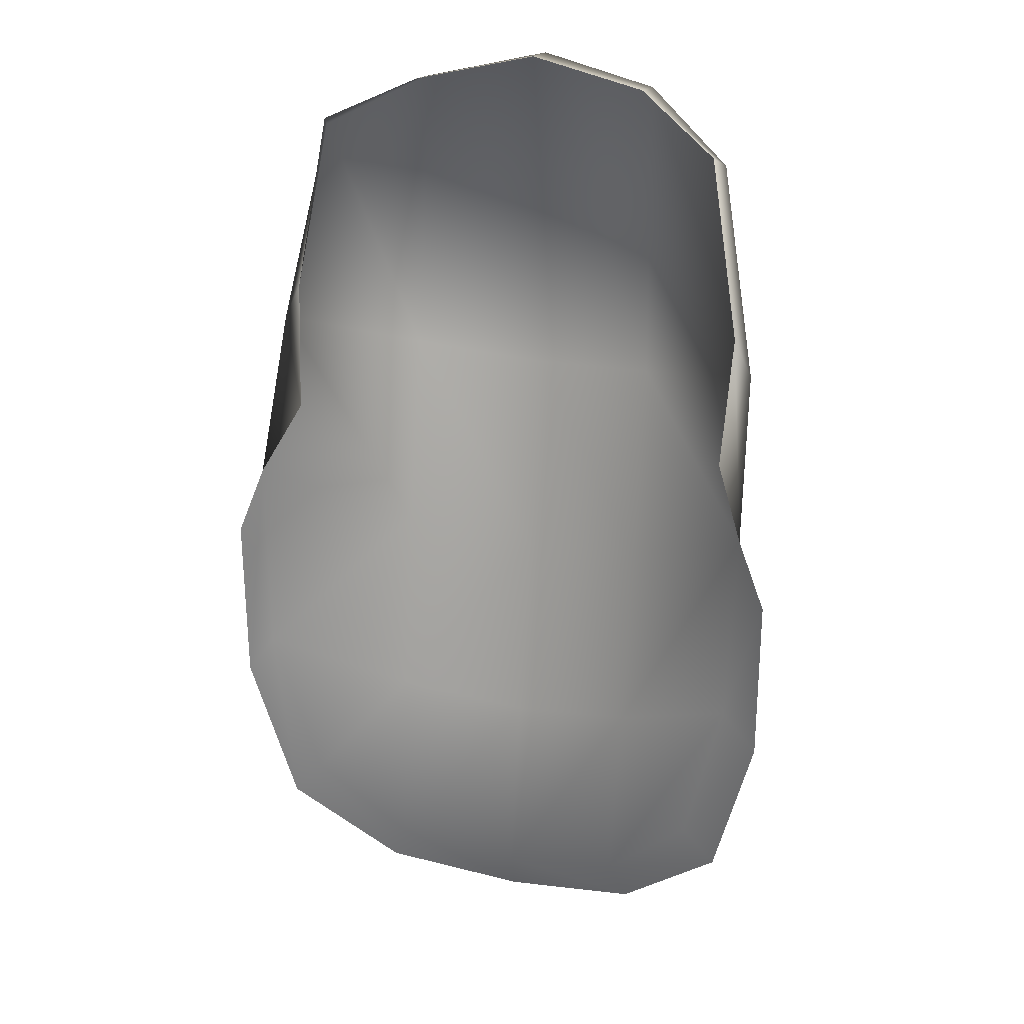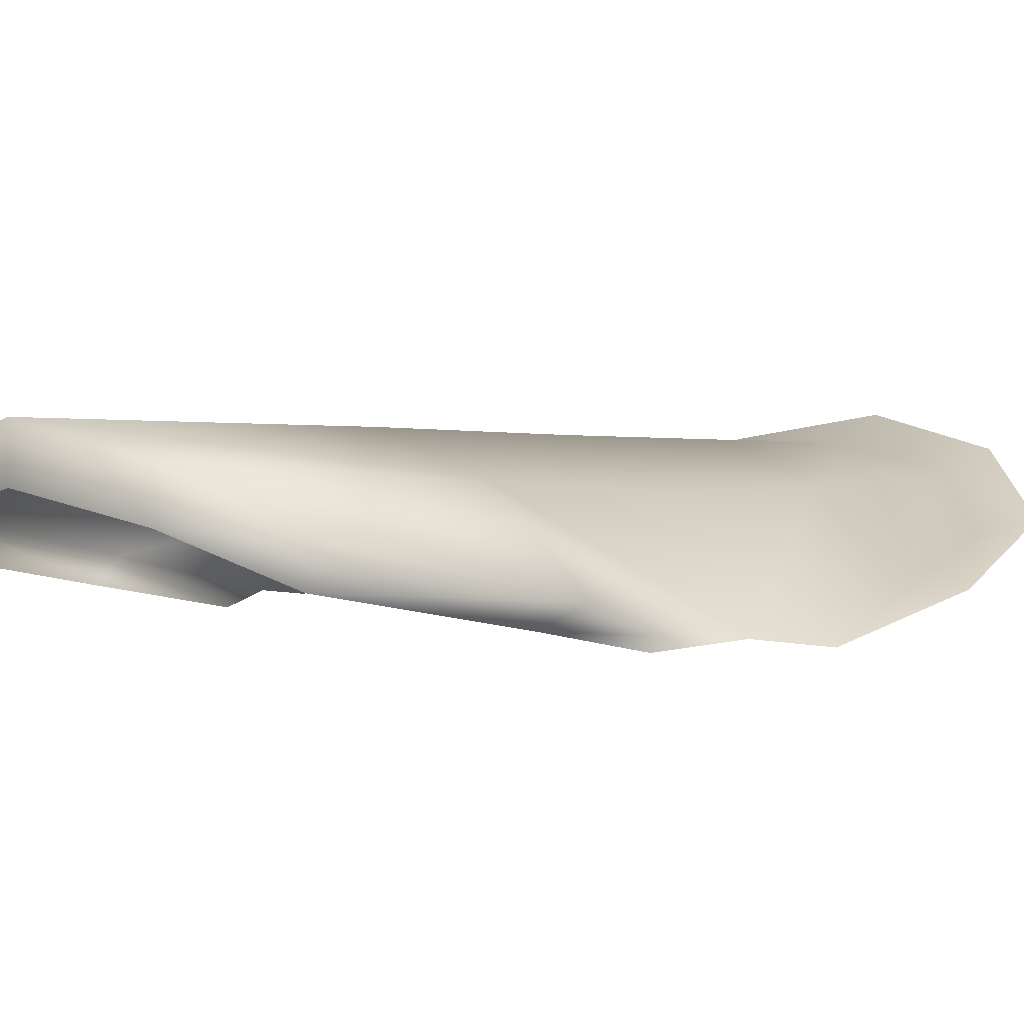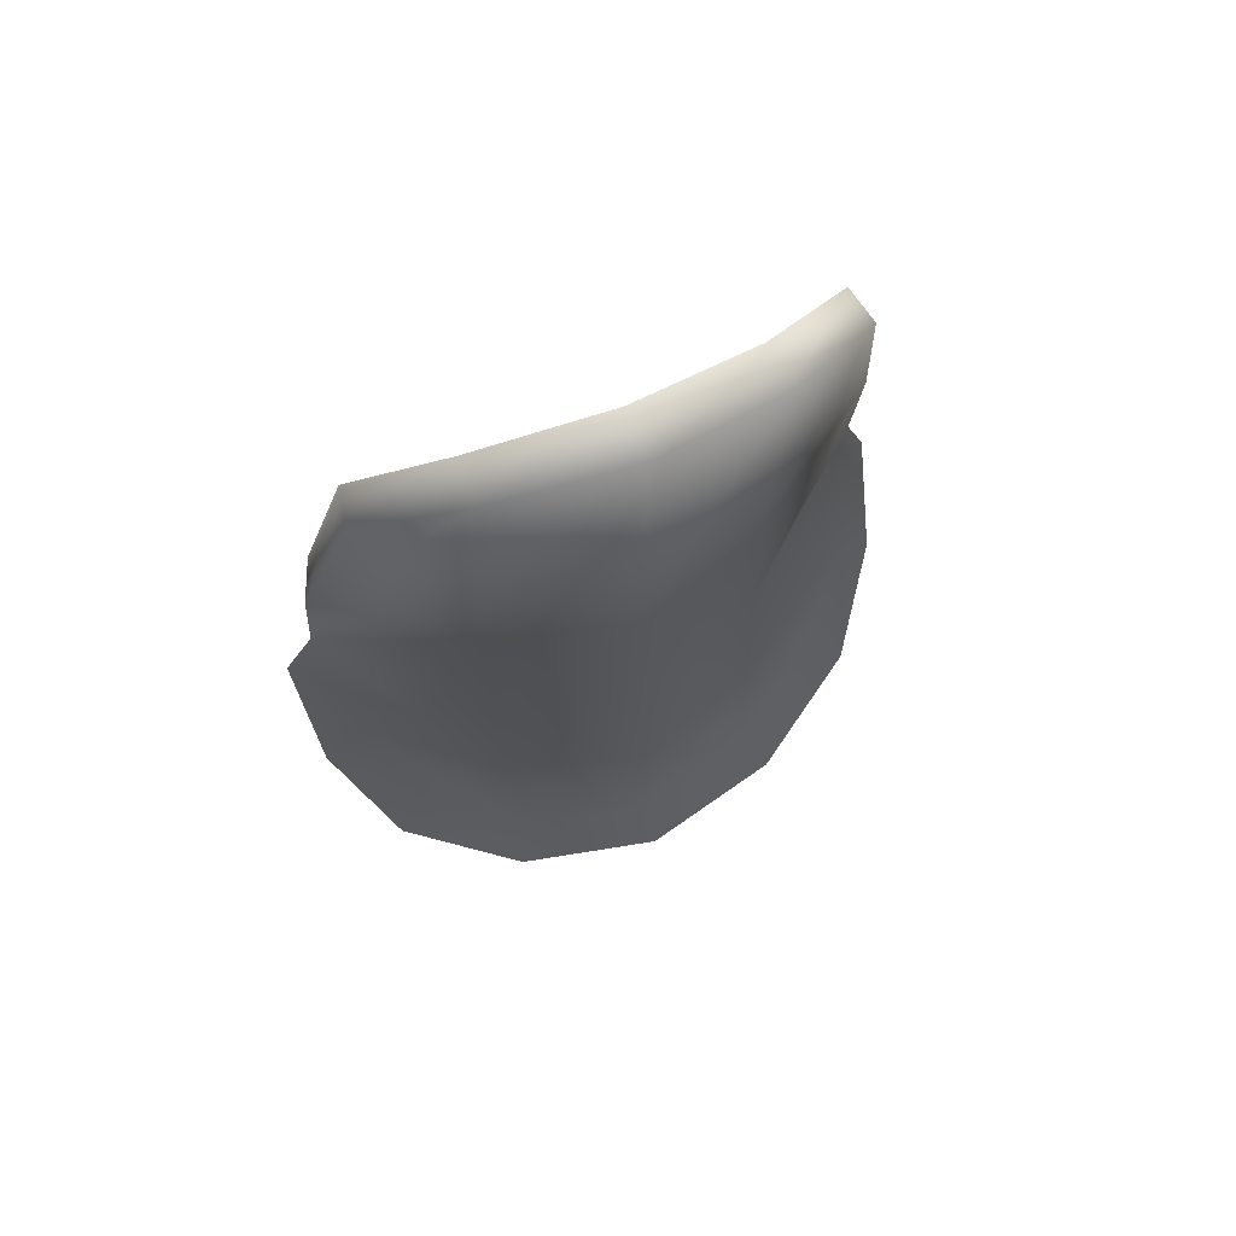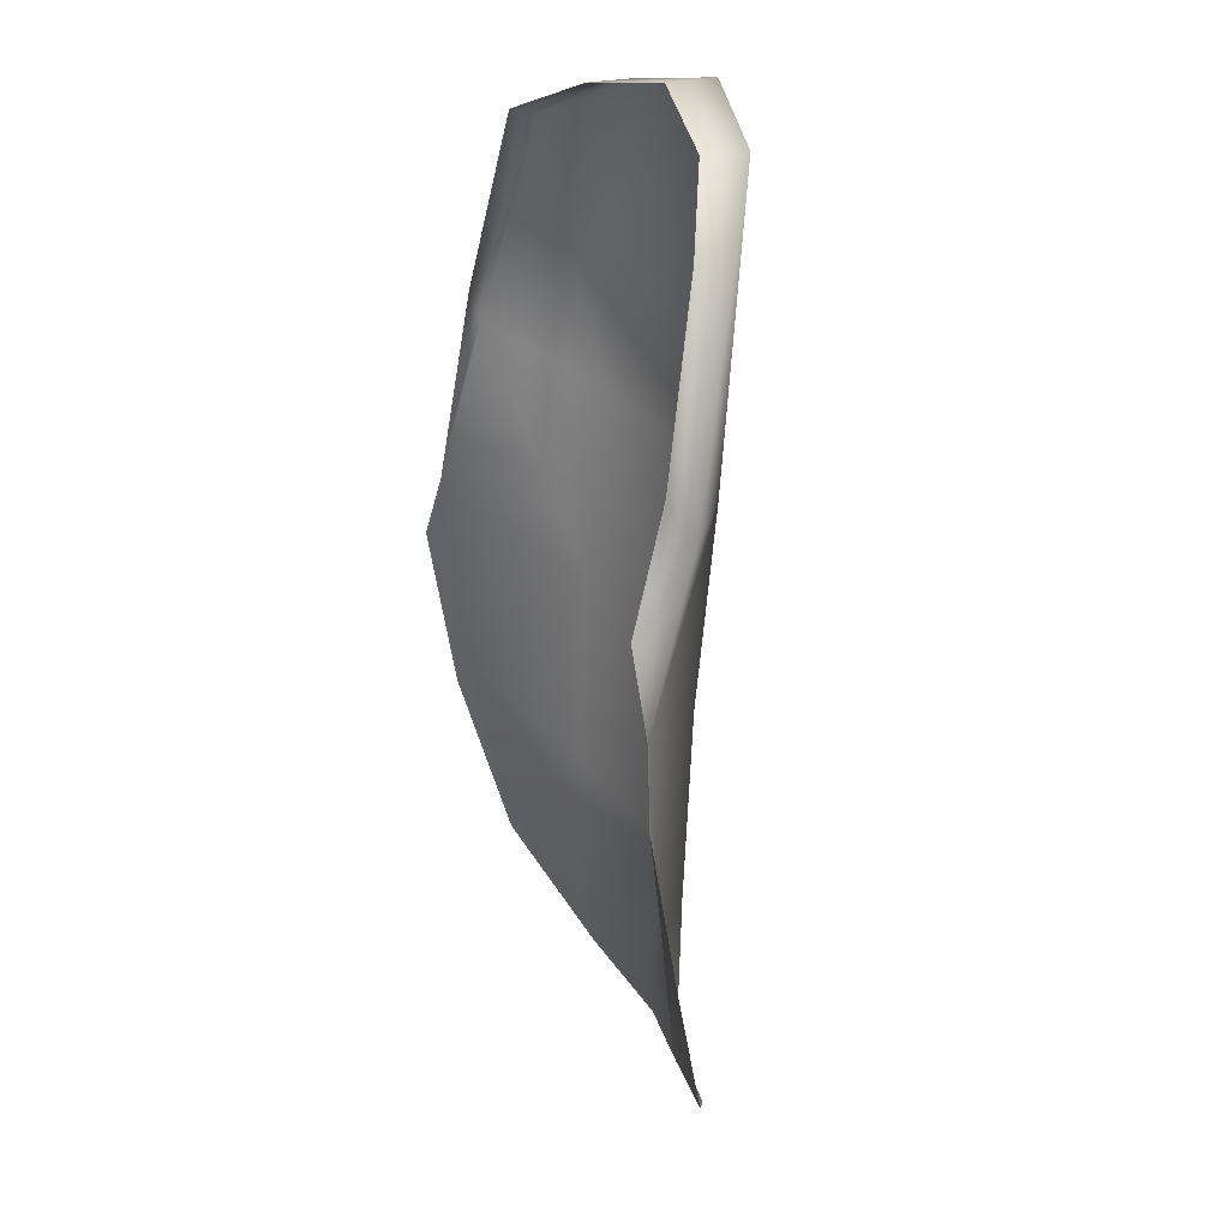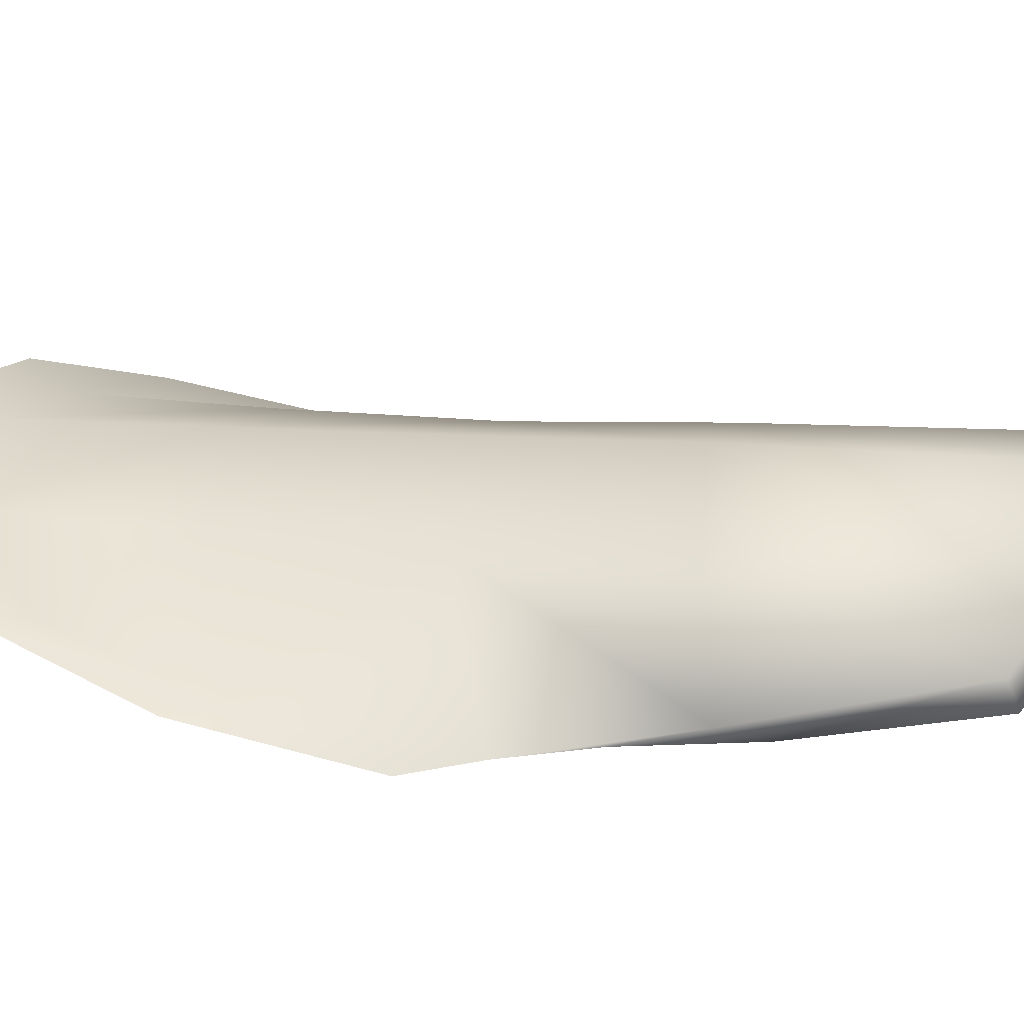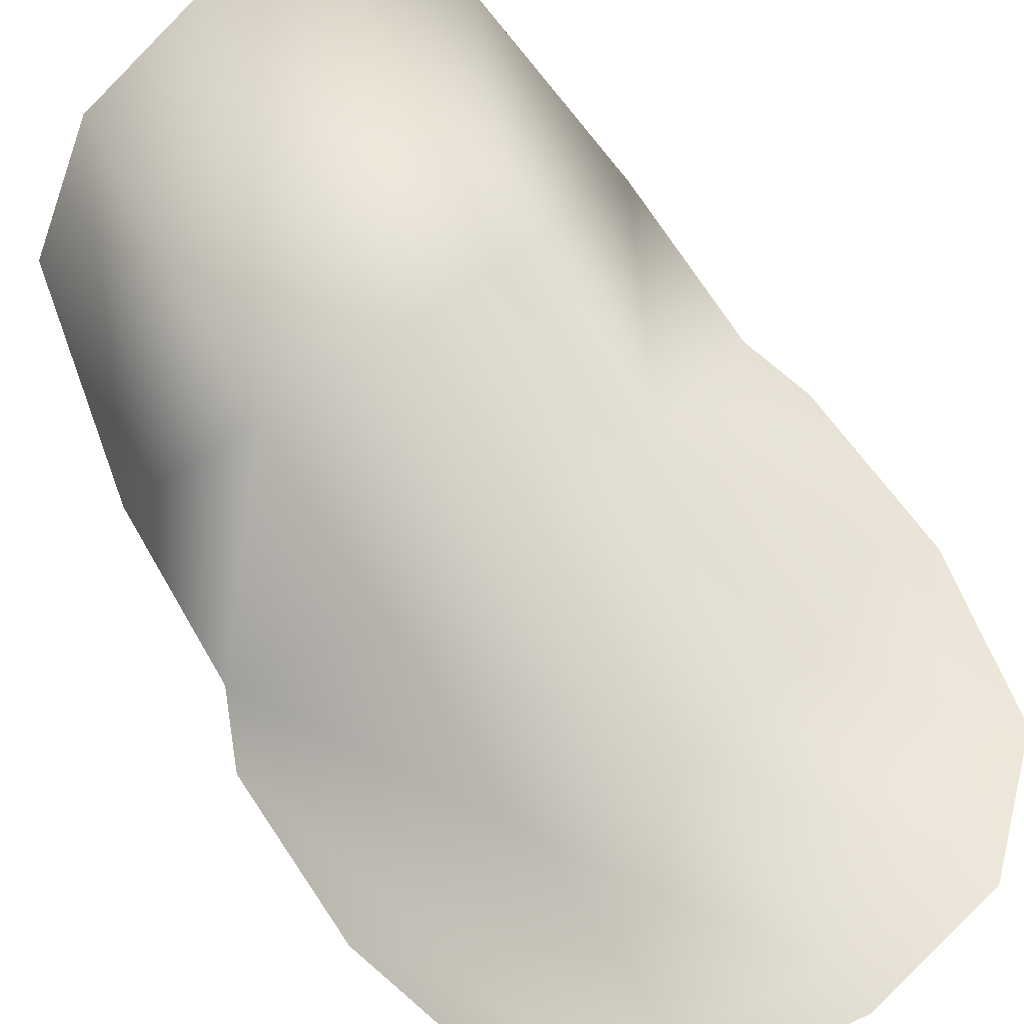
<metadata>
{"format":"obj","ext":"obj","renderer":"f3d","projection":"perspective","resolution":1024,"background":"white","views":[{"elev":17.4,"azim":16.3,"up":"+Z"},{"elev":4.0,"azim":46.0,"up":"+Y"},{"elev":66.9,"azim":157.9,"up":"+Z"},{"elev":25.4,"azim":67.8,"up":"+Z"},{"elev":24.6,"azim":-75.8,"up":"+Y"},{"elev":73.0,"azim":148.9,"up":"+Y"}]}
</metadata>
<code>
o 3._finger_oval_Female_Hand.006
v -0.000394 0.007969 -0.03836
v -0.003056 0.005 -0.1005
v 0.04182 -0.01453 -0.02692
v -0.0426 -0.01435 -0.02157
v 0.0322 -0.006101 -0.08432
v -0.03679 -0.005973 -0.08081
v -0.03446 -0.000132 0.03698
v 0.03506 -0.000277 0.03249
v 0.000927 0.01253 0.04884
v 0.03716 -0.003924 -0.09113
v -0.003512 0.008871 -0.1075
v -0.04658 -0.01589 -0.03231
v -0.001691 0.006366 -0.07006
v 0.03818 -0.01541 -0.01387
v -0.03469 -0.01525 -0.009167
v -0.02089 0.001715 -0.03313
v 0.02049 0.00163 -0.03572
v 0.03943 -0.01119 -0.05906
v -0.04329 -0.01103 -0.0545
v 0.01693 0.001078 -0.09756
v -0.02274 0.00115 -0.09565
v -0.04265 -0.00378 -0.0873
v 0.04631 -0.01605 -0.03773
v 0.03393 -0.005425 0.0343
v 0.000912 0.004743 0.04878
v -0.03279 -0.005286 0.0386
v -0.03993 -0.007954 0.004631
v 0.04165 -0.008125 -0.000637
v 0.000793 0.009968 -0.004646
v 0.02071 0.008228 0.04394
v -0.0189 0.008312 0.04482
v -0.0261 0.004718 -0.1025
v -0.04807 -0.0109 -0.06057
v 0.01937 0.004638 -0.1046
v -0.02207 0.000957 -0.06495
v 0.01903 0.000877 -0.06726
v 0.04506 -0.01107 -0.06551
v 0.02051 0.001152 0.04407
v -0.01865 0.001234 0.04492
v -0.01964 0.004413 -0.001104
v 0.02144 0.004327 -0.003772
v 0.03936 -0.01122 0.006066
v -0.03599 -0.01106 0.01093
f 32 22 6 21
f 11 32 21 2
f 33 12 4 19
f 22 33 19 6
f 34 11 2 20
f 10 34 20 5
f 37 10 5 18
f 23 37 18 3
f 6 19 35 21
f 19 4 16 35
f 35 16 1 13
f 21 35 13 2
f 2 13 36 20
f 13 1 17 36
f 36 17 3 18
f 20 36 18 5
f 8 30 38 24
f 30 9 25 38
f 9 31 39 25
f 31 7 26 39
f 1 16 40 29
f 16 4 27 40
f 40 27 7 31
f 29 40 31 9
f 3 17 41 28
f 17 1 29 41
f 41 29 9 30
f 28 41 30 8
f 3 28 42 14
f 28 8 24 42
f 43 26 7 27
f 15 43 27 4

</code>
